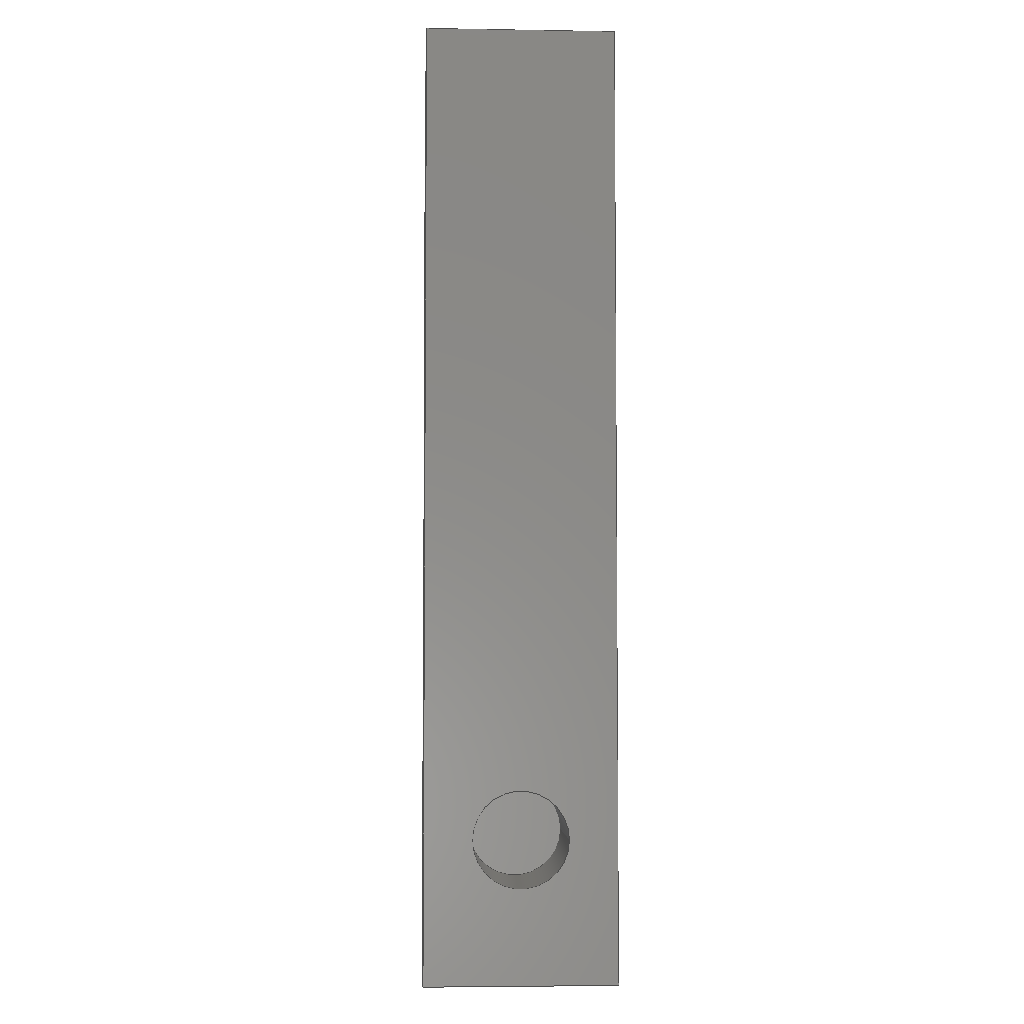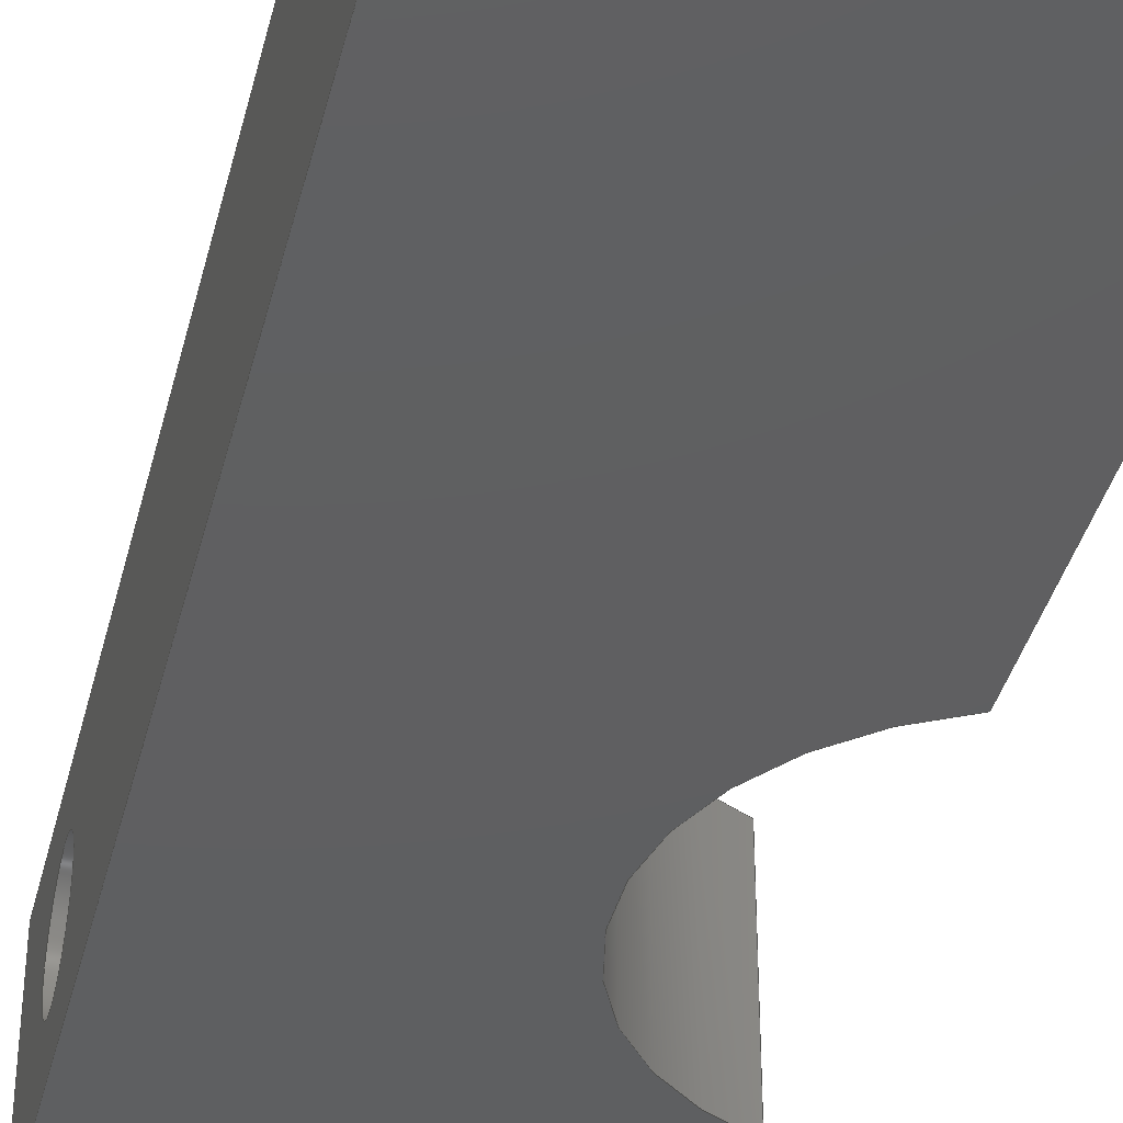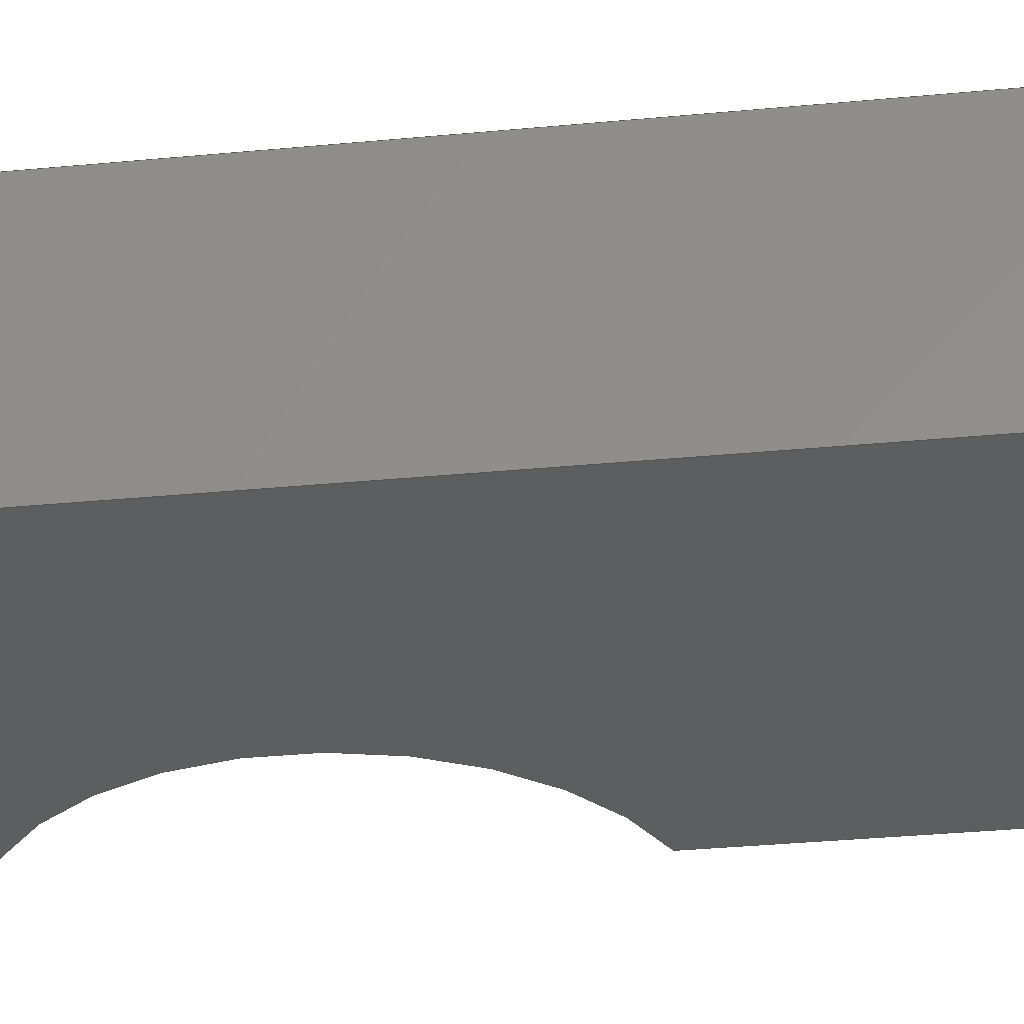
<metadata>
{"format":"step","ext":"stp","renderer":"f3d","projection":"perspective","resolution":1024,"background":"white","views":[{"elev":-4.5,"azim":87.1,"up":"+Y"},{"elev":-38.6,"azim":166.4,"up":"+Z"},{"elev":-33.9,"azim":97.4,"up":"+Z"}]}
</metadata>
<code>
ISO-10303-21;
DATA;
#1=MECHANICAL_DESIGN_GEOMETRIC_PRESENTATION_REPRESENTATION('',(#4),#344);
#2=SHAPE_REPRESENTATION_RELATIONSHIP('SRR','None',#353,#3);
#3=ADVANCED_BREP_SHAPE_REPRESENTATION('',(#5),#343);
#4=STYLED_ITEM('',(#362),#5);
#5=MANIFOLD_SOLID_BREP('\X2\inf\X0\ \X2\0442
0435043B043E\X0\1',#202);
#6=LINE('',#306,#22);
#7=LINE('',#308,#23);
#8=LINE('',#310,#24);
#9=LINE('',#314,#25);
#10=LINE('',#315,#26);
#11=LINE('',#318,#27);
#12=LINE('',#320,#28);
#13=LINE('',#321,#29);
#14=LINE('',#324,#30);
#15=LINE('',#325,#31);
#16=LINE('',#329,#32);
#17=LINE('',#332,#33);
#18=LINE('',#333,#34);
#19=LINE('',#336,#35);
#20=LINE('',#337,#36);
#21=LINE('',#339,#37);
#22=VECTOR('',#251,10);
#23=VECTOR('',#252,10);
#24=VECTOR('',#253,10);
#25=VECTOR('',#256,10);
#26=VECTOR('',#257,10);
#27=VECTOR('',#260,10);
#28=VECTOR('',#261,10);
#29=VECTOR('',#262,10);
#30=VECTOR('',#265,10);
#31=VECTOR('',#266,10);
#32=VECTOR('',#271,10);
#33=VECTOR('',#274,10);
#34=VECTOR('',#275,10);
#35=VECTOR('',#278,10);
#36=VECTOR('',#279,10);
#37=VECTOR('',#282,10);
#38=PLANE('',#207);
#39=PLANE('',#211);
#40=PLANE('',#215);
#41=PLANE('',#217);
#42=PLANE('',#218);
#43=PLANE('',#221);
#44=PLANE('',#222);
#45=PLANE('',#223);
#46=PLANE('',#224);
#47=FACE_BOUND('',#68,.T.);
#48=FACE_BOUND('',#71,.T.);
#49=FACE_BOUND('',#74,.T.);
#50=FACE_BOUND('',#76,.T.);
#51=FACE_BOUND('',#82,.T.);
#52=FACE_BOUND('',#84,.T.);
#53=FACE_BOUND('',#86,.T.);
#54=FACE_OUTER_BOUND('',#67,.T.);
#55=FACE_OUTER_BOUND('',#69,.T.);
#56=FACE_OUTER_BOUND('',#70,.T.);
#57=FACE_OUTER_BOUND('',#72,.T.);
#58=FACE_OUTER_BOUND('',#73,.T.);
#59=FACE_OUTER_BOUND('',#75,.T.);
#60=FACE_OUTER_BOUND('',#77,.T.);
#61=FACE_OUTER_BOUND('',#78,.T.);
#62=FACE_OUTER_BOUND('',#79,.T.);
#63=FACE_OUTER_BOUND('',#80,.T.);
#64=FACE_OUTER_BOUND('',#81,.T.);
#65=FACE_OUTER_BOUND('',#83,.T.);
#66=FACE_OUTER_BOUND('',#85,.T.);
#67=EDGE_LOOP('',(#137));
#68=EDGE_LOOP('',(#138));
#69=EDGE_LOOP('',(#139));
#70=EDGE_LOOP('',(#140));
#71=EDGE_LOOP('',(#141));
#72=EDGE_LOOP('',(#142));
#73=EDGE_LOOP('',(#143));
#74=EDGE_LOOP('',(#144));
#75=EDGE_LOOP('',(#145,#146,#147,#148,#149,#150));
#76=EDGE_LOOP('',(#151));
#77=EDGE_LOOP('',(#152,#153,#154,#155));
#78=EDGE_LOOP('',(#156,#157,#158,#159));
#79=EDGE_LOOP('',(#160,#161,#162,#163));
#80=EDGE_LOOP('',(#164,#165,#166,#167));
#81=EDGE_LOOP('',(#168,#169,#170,#171));
#82=EDGE_LOOP('',(#172));
#83=EDGE_LOOP('',(#173,#174,#175,#176));
#84=EDGE_LOOP('',(#177));
#85=EDGE_LOOP('',(#178,#179,#180,#181,#182,#183));
#86=EDGE_LOOP('',(#184));
#87=CIRCLE('',#205,2);
#88=CIRCLE('',#206,2);
#89=CIRCLE('',#209,2);
#90=CIRCLE('',#210,2);
#91=CIRCLE('',#213,2);
#92=CIRCLE('',#214,2);
#93=CIRCLE('',#216,8.116);
#94=CIRCLE('',#220,8.116);
#95=VERTEX_POINT('',#287);
#96=VERTEX_POINT('',#289);
#97=VERTEX_POINT('',#293);
#98=VERTEX_POINT('',#295);
#99=VERTEX_POINT('',#299);
#100=VERTEX_POINT('',#301);
#101=VERTEX_POINT('',#304);
#102=VERTEX_POINT('',#305);
#103=VERTEX_POINT('',#307);
#104=VERTEX_POINT('',#309);
#105=VERTEX_POINT('',#311);
#106=VERTEX_POINT('',#313);
#107=VERTEX_POINT('',#317);
#108=VERTEX_POINT('',#319);
#109=VERTEX_POINT('',#323);
#110=VERTEX_POINT('',#327);
#111=VERTEX_POINT('',#331);
#112=VERTEX_POINT('',#335);
#113=EDGE_CURVE('',#95,#95,#87,.T.);
#114=EDGE_CURVE('',#96,#96,#88,.T.);
#115=EDGE_CURVE('',#97,#97,#89,.T.);
#116=EDGE_CURVE('',#98,#98,#90,.T.);
#117=EDGE_CURVE('',#99,#99,#91,.T.);
#118=EDGE_CURVE('',#100,#100,#92,.T.);
#119=EDGE_CURVE('',#101,#102,#6,.T.);
#120=EDGE_CURVE('',#102,#103,#7,.T.);
#121=EDGE_CURVE('',#103,#104,#8,.T.);
#122=EDGE_CURVE('',#104,#105,#93,.T.);
#123=EDGE_CURVE('',#105,#106,#9,.T.);
#124=EDGE_CURVE('',#106,#101,#10,.T.);
#125=EDGE_CURVE('',#107,#102,#11,.T.);
#126=EDGE_CURVE('',#108,#107,#12,.T.);
#127=EDGE_CURVE('',#103,#108,#13,.T.);
#128=EDGE_CURVE('',#109,#108,#14,.T.);
#129=EDGE_CURVE('',#104,#109,#15,.T.);
#130=EDGE_CURVE('',#110,#109,#94,.T.);
#131=EDGE_CURVE('',#105,#110,#16,.T.);
#132=EDGE_CURVE('',#111,#110,#17,.T.);
#133=EDGE_CURVE('',#106,#111,#18,.T.);
#134=EDGE_CURVE('',#112,#111,#19,.T.);
#135=EDGE_CURVE('',#101,#112,#20,.T.);
#136=EDGE_CURVE('',#107,#112,#21,.T.);
#137=ORIENTED_EDGE('',*,*,#113,.T.);
#138=ORIENTED_EDGE('',*,*,#114,.F.);
#139=ORIENTED_EDGE('',*,*,#113,.F.);
#140=ORIENTED_EDGE('',*,*,#115,.T.);
#141=ORIENTED_EDGE('',*,*,#116,.F.);
#142=ORIENTED_EDGE('',*,*,#115,.F.);
#143=ORIENTED_EDGE('',*,*,#117,.F.);
#144=ORIENTED_EDGE('',*,*,#118,.F.);
#145=ORIENTED_EDGE('',*,*,#119,.T.);
#146=ORIENTED_EDGE('',*,*,#120,.T.);
#147=ORIENTED_EDGE('',*,*,#121,.T.);
#148=ORIENTED_EDGE('',*,*,#122,.T.);
#149=ORIENTED_EDGE('',*,*,#123,.T.);
#150=ORIENTED_EDGE('',*,*,#124,.T.);
#151=ORIENTED_EDGE('',*,*,#117,.T.);
#152=ORIENTED_EDGE('',*,*,#125,.F.);
#153=ORIENTED_EDGE('',*,*,#126,.F.);
#154=ORIENTED_EDGE('',*,*,#127,.F.);
#155=ORIENTED_EDGE('',*,*,#120,.F.);
#156=ORIENTED_EDGE('',*,*,#127,.T.);
#157=ORIENTED_EDGE('',*,*,#128,.F.);
#158=ORIENTED_EDGE('',*,*,#129,.F.);
#159=ORIENTED_EDGE('',*,*,#121,.F.);
#160=ORIENTED_EDGE('',*,*,#129,.T.);
#161=ORIENTED_EDGE('',*,*,#130,.F.);
#162=ORIENTED_EDGE('',*,*,#131,.F.);
#163=ORIENTED_EDGE('',*,*,#122,.F.);
#164=ORIENTED_EDGE('',*,*,#131,.T.);
#165=ORIENTED_EDGE('',*,*,#132,.F.);
#166=ORIENTED_EDGE('',*,*,#133,.F.);
#167=ORIENTED_EDGE('',*,*,#123,.F.);
#168=ORIENTED_EDGE('',*,*,#133,.T.);
#169=ORIENTED_EDGE('',*,*,#134,.F.);
#170=ORIENTED_EDGE('',*,*,#135,.F.);
#171=ORIENTED_EDGE('',*,*,#124,.F.);
#172=ORIENTED_EDGE('',*,*,#114,.T.);
#173=ORIENTED_EDGE('',*,*,#135,.T.);
#174=ORIENTED_EDGE('',*,*,#136,.F.);
#175=ORIENTED_EDGE('',*,*,#125,.T.);
#176=ORIENTED_EDGE('',*,*,#119,.F.);
#177=ORIENTED_EDGE('',*,*,#116,.T.);
#178=ORIENTED_EDGE('',*,*,#136,.T.);
#179=ORIENTED_EDGE('',*,*,#134,.T.);
#180=ORIENTED_EDGE('',*,*,#132,.T.);
#181=ORIENTED_EDGE('',*,*,#130,.T.);
#182=ORIENTED_EDGE('',*,*,#128,.T.);
#183=ORIENTED_EDGE('',*,*,#126,.T.);
#184=ORIENTED_EDGE('',*,*,#118,.T.);
#185=CYLINDRICAL_SURFACE('',#204,2);
#186=CYLINDRICAL_SURFACE('',#208,2);
#187=CYLINDRICAL_SURFACE('',#212,2);
#188=CYLINDRICAL_SURFACE('',#219,8.116);
#189=ADVANCED_FACE('',(#54,#47),#185,.F.);
#190=ADVANCED_FACE('',(#55),#38,.T.);
#191=ADVANCED_FACE('',(#56,#48),#186,.F.);
#192=ADVANCED_FACE('',(#57),#39,.F.);
#193=ADVANCED_FACE('',(#58,#49),#187,.F.);
#194=ADVANCED_FACE('',(#59,#50),#40,.F.);
#195=ADVANCED_FACE('',(#60),#41,.T.);
#196=ADVANCED_FACE('',(#61),#42,.T.);
#197=ADVANCED_FACE('',(#62),#188,.F.);
#198=ADVANCED_FACE('',(#63),#43,.T.);
#199=ADVANCED_FACE('',(#64,#51),#44,.T.);
#200=ADVANCED_FACE('',(#65,#52),#45,.T.);
#201=ADVANCED_FACE('',(#66,#53),#46,.T.);
#202=CLOSED_SHELL('',(#189,#190,#191,#192,#193,#194,#195,#196,#197,#198,
#199,#200,#201));
#203=AXIS2_PLACEMENT_3D('placement',#285,#225,#226);
#204=AXIS2_PLACEMENT_3D('',#286,#227,#228);
#205=AXIS2_PLACEMENT_3D('',#288,#229,#230);
#206=AXIS2_PLACEMENT_3D('',#290,#231,#232);
#207=AXIS2_PLACEMENT_3D('',#291,#233,#234);
#208=AXIS2_PLACEMENT_3D('',#292,#235,#236);
#209=AXIS2_PLACEMENT_3D('',#294,#237,#238);
#210=AXIS2_PLACEMENT_3D('',#296,#239,#240);
#211=AXIS2_PLACEMENT_3D('',#297,#241,#242);
#212=AXIS2_PLACEMENT_3D('',#298,#243,#244);
#213=AXIS2_PLACEMENT_3D('',#300,#245,#246);
#214=AXIS2_PLACEMENT_3D('',#302,#247,#248);
#215=AXIS2_PLACEMENT_3D('',#303,#249,#250);
#216=AXIS2_PLACEMENT_3D('',#312,#254,#255);
#217=AXIS2_PLACEMENT_3D('',#316,#258,#259);
#218=AXIS2_PLACEMENT_3D('',#322,#263,#264);
#219=AXIS2_PLACEMENT_3D('',#326,#267,#268);
#220=AXIS2_PLACEMENT_3D('',#328,#269,#270);
#221=AXIS2_PLACEMENT_3D('',#330,#272,#273);
#222=AXIS2_PLACEMENT_3D('',#334,#276,#277);
#223=AXIS2_PLACEMENT_3D('',#338,#280,#281);
#224=AXIS2_PLACEMENT_3D('',#340,#283,#284);
#225=DIRECTION('axis',(0,0,1));
#226=DIRECTION('refdir',(1,0,0));
#227=DIRECTION('center_axis',(0,-1,0));
#228=DIRECTION('ref_axis',(-1,0,0));
#229=DIRECTION('center_axis',(0,-1,0));
#230=DIRECTION('ref_axis',(-1,0,0));
#231=DIRECTION('center_axis',(0,-1,0));
#232=DIRECTION('ref_axis',(-1,0,0));
#233=DIRECTION('center_axis',(0,1,0));
#234=DIRECTION('ref_axis',(0,0,1));
#235=DIRECTION('center_axis',(-1,-2.22e-16,0));
#236=DIRECTION('ref_axis',(0,0,1));
#237=DIRECTION('center_axis',(-1,-3.062e-16,0));
#238=DIRECTION('ref_axis',(0,0,1));
#239=DIRECTION('center_axis',(-1,-3.062e-16,0));
#240=DIRECTION('ref_axis',(0,0,1));
#241=DIRECTION('center_axis',(-1,-3.062e-16,0));
#242=DIRECTION('ref_axis',(0,0,1));
#243=DIRECTION('center_axis',(0,0,1));
#244=DIRECTION('ref_axis',(-1,0,0));
#245=DIRECTION('center_axis',(0,0,1));
#246=DIRECTION('ref_axis',(-1,0,0));
#247=DIRECTION('center_axis',(0,0,-1));
#248=DIRECTION('ref_axis',(-1,0,0));
#249=DIRECTION('center_axis',(0,0,1));
#250=DIRECTION('ref_axis',(1,0,0));
#251=DIRECTION('',(3.062e-16,-1,0));
#252=DIRECTION('',(-1,0,0));
#253=DIRECTION('',(-1.665e-16,1,0));
#254=DIRECTION('center_axis',(0,0,1));
#255=DIRECTION('ref_axis',(-0.3822,0.9241,0));
#256=DIRECTION('',(-1.665e-16,1,0));
#257=DIRECTION('',(1,0,0));
#258=DIRECTION('center_axis',(0,-1,0));
#259=DIRECTION('ref_axis',(1,0,0));
#260=DIRECTION('',(0,0,-1));
#261=DIRECTION('',(1,0,0));
#262=DIRECTION('',(0,0,1));
#263=DIRECTION('center_axis',(-1,-1.665e-16,0));
#264=DIRECTION('ref_axis',(1.776e-16,-1,0));
#265=DIRECTION('',(1.665e-16,-1,0));
#266=DIRECTION('',(0,0,1));
#267=DIRECTION('center_axis',(0,0,1));
#268=DIRECTION('ref_axis',(-0.3822,0.9241,0));
#269=DIRECTION('center_axis',(0,0,-1));
#270=DIRECTION('ref_axis',(-0.3822,0.9241,0));
#271=DIRECTION('',(0,0,1));
#272=DIRECTION('center_axis',(-1,-1.665e-16,0));
#273=DIRECTION('ref_axis',(1.776e-16,-1,0));
#274=DIRECTION('',(1.665e-16,-1,0));
#275=DIRECTION('',(0,0,1));
#276=DIRECTION('center_axis',(0,1,0));
#277=DIRECTION('ref_axis',(-1,0,0));
#278=DIRECTION('',(-1,0,0));
#279=DIRECTION('',(0,0,1));
#280=DIRECTION('center_axis',(1,3.062e-16,0));
#281=DIRECTION('ref_axis',(-3.062e-16,1,0));
#282=DIRECTION('',(-3.062e-16,1,0));
#283=DIRECTION('center_axis',(0,0,1));
#284=DIRECTION('ref_axis',(1,0,0));
#285=CARTESIAN_POINT('',(0,0,0));
#286=CARTESIAN_POINT('Origin',(-10.1,40,1.11e-15));
#287=CARTESIAN_POINT('',(-8.1,35,8.653e-16));
#288=CARTESIAN_POINT('Origin',(-10.1,35,1.11e-15));
#289=CARTESIAN_POINT('',(-8.1,40,8.653e-16));
#290=CARTESIAN_POINT('Origin',(-10.1,40,1.11e-15));
#291=CARTESIAN_POINT('Origin',(-10.1,35,1.139e-15));
#292=CARTESIAN_POINT('Origin',(-1.806e-15,5.9,0));
#293=CARTESIAN_POINT('',(-5,5.9,-2));
#294=CARTESIAN_POINT('Origin',(-5,5.9,0));
#295=CARTESIAN_POINT('',(-1.806e-15,5.9,-2));
#296=CARTESIAN_POINT('Origin',(-1.31e-15,5.9,0));
#297=CARTESIAN_POINT('Origin',(-5,5.9,1.361e-16));
#298=CARTESIAN_POINT('Origin',(-11.5,4,0));
#299=CARTESIAN_POINT('',(-9.5,4,-4));
#300=CARTESIAN_POINT('Origin',(-11.5,4,-4));
#301=CARTESIAN_POINT('',(-9.5,4,4));
#302=CARTESIAN_POINT('Origin',(-11.5,4,4));
#303=CARTESIAN_POINT('Origin',(-6.775,20.03,-4));
#304=CARTESIAN_POINT('',(-1.225e-14,40,-4));
#305=CARTESIAN_POINT('',(0,0,-4));
#306=CARTESIAN_POINT('',(0,0,-4));
#307=CARTESIAN_POINT('',(-14.5,0,-4));
#308=CARTESIAN_POINT('',(-14.5,0,-4));
#309=CARTESIAN_POINT('',(-14.5,7.5,-4));
#310=CARTESIAN_POINT('',(-14.5,40,-4));
#311=CARTESIAN_POINT('',(-14.5,22.5,-4));
#312=CARTESIAN_POINT('Origin',(-17.6,15,-4));
#313=CARTESIAN_POINT('',(-14.5,40,-4));
#314=CARTESIAN_POINT('',(-14.5,40,-4));
#315=CARTESIAN_POINT('',(-1.332e-14,40,-4));
#316=CARTESIAN_POINT('Origin',(-14.5,0,0));
#317=CARTESIAN_POINT('',(0,0,4));
#318=CARTESIAN_POINT('',(0,0,0));
#319=CARTESIAN_POINT('',(-14.5,0,4));
#320=CARTESIAN_POINT('',(-14.5,0,4));
#321=CARTESIAN_POINT('',(-14.5,0,0));
#322=CARTESIAN_POINT('Origin',(-14.5,7.5,0));
#323=CARTESIAN_POINT('',(-14.5,7.5,4));
#324=CARTESIAN_POINT('',(-14.5,40,4));
#325=CARTESIAN_POINT('',(-14.5,7.5,0));
#326=CARTESIAN_POINT('Origin',(-17.6,15,0));
#327=CARTESIAN_POINT('',(-14.5,22.5,4));
#328=CARTESIAN_POINT('Origin',(-17.6,15,4));
#329=CARTESIAN_POINT('',(-14.5,22.5,0));
#330=CARTESIAN_POINT('Origin',(-14.5,40,0));
#331=CARTESIAN_POINT('',(-14.5,40,4));
#332=CARTESIAN_POINT('',(-14.5,40,4));
#333=CARTESIAN_POINT('',(-14.5,40,0));
#334=CARTESIAN_POINT('Origin',(-1.332e-14,40,0));
#335=CARTESIAN_POINT('',(-1.225e-14,40,4));
#336=CARTESIAN_POINT('',(-1.332e-14,40,4));
#337=CARTESIAN_POINT('',(-1.225e-14,40,0));
#338=CARTESIAN_POINT('Origin',(0,0,0));
#339=CARTESIAN_POINT('',(0,0,4));
#340=CARTESIAN_POINT('Origin',(-6.775,20.03,4));
#341=UNCERTAINTY_MEASURE_WITH_UNIT(LENGTH_MEASURE(0.01),#345,
'DISTANCE_ACCURACY_VALUE',
'Maximum model space distance between geometric entities at asserted c
onnectivities');
#342=UNCERTAINTY_MEASURE_WITH_UNIT(LENGTH_MEASURE(1e-06),#345,
'DISTANCE_ACCURACY_VALUE',
'Maximum model space distance between geometric entities at asserted c
onnectivities');
#343=(
GEOMETRIC_REPRESENTATION_CONTEXT(3)
GLOBAL_UNCERTAINTY_ASSIGNED_CONTEXT((#341))
GLOBAL_UNIT_ASSIGNED_CONTEXT((#345,#348,#346))
REPRESENTATION_CONTEXT('','3D')
);
#344=(
GEOMETRIC_REPRESENTATION_CONTEXT(3)
GLOBAL_UNCERTAINTY_ASSIGNED_CONTEXT((#342))
GLOBAL_UNIT_ASSIGNED_CONTEXT((#345,#348,#346))
REPRESENTATION_CONTEXT('','3D')
);
#345=(
LENGTH_UNIT()
NAMED_UNIT(*)
SI_UNIT(.MILLI.,.METRE.)
);
#346=(
NAMED_UNIT(*)
SI_UNIT($,.STERADIAN.)
SOLID_ANGLE_UNIT()
);
#347=DIMENSIONAL_EXPONENTS(0,0,0,0,0,0,0);
#348=(
CONVERSION_BASED_UNIT('degree',#350)
NAMED_UNIT(#347)
PLANE_ANGLE_UNIT()
);
#349=(
NAMED_UNIT(*)
PLANE_ANGLE_UNIT()
SI_UNIT($,.RADIAN.)
);
#350=PLANE_ANGLE_MEASURE_WITH_UNIT(PLANE_ANGLE_MEASURE(0.01745),#349);
#351=SHAPE_DEFINITION_REPRESENTATION(#352,#353);
#352=PRODUCT_DEFINITION_SHAPE('',$,#355);
#353=SHAPE_REPRESENTATION('',(#203),#343);
#354=PRODUCT_DEFINITION_CONTEXT('part definition',#359,'design');
#355=PRODUCT_DEFINITION('\X2\0434043504400436043004420435043B044C\X0\ 
\X2\0448043A043804320430\X0\','pulley holder',#356,#354);
#356=PRODUCT_DEFINITION_FORMATION('',$,#361);
#357=PRODUCT_RELATED_PRODUCT_CATEGORY('pulley holder','pulley holder',(#361));
#358=APPLICATION_PROTOCOL_DEFINITION('international standard',
'automotive_design',2009,#359);
#359=APPLICATION_CONTEXT(
'Core Data for Automotive Mechanical Design Process');
#360=PRODUCT_CONTEXT('part definition',#359,'mechanical');
#361=PRODUCT('\X2\0434043504400436043004420435043B044C\X0\ \X2\0448043A
043804320430\X0\','pulley holder',$,(#360));
#362=PRESENTATION_STYLE_ASSIGNMENT((#363));
#363=SURFACE_STYLE_USAGE(.BOTH.,#364);
#364=SURFACE_SIDE_STYLE('',(#365));
#365=SURFACE_STYLE_FILL_AREA(#366);
#366=FILL_AREA_STYLE('',(#367));
#367=FILL_AREA_STYLE_COLOUR('',#368);
#368=COLOUR_RGB('',0.5137,0.4235,0.3725);
ENDSEC;
END-ISO-10303-21;

</code>
